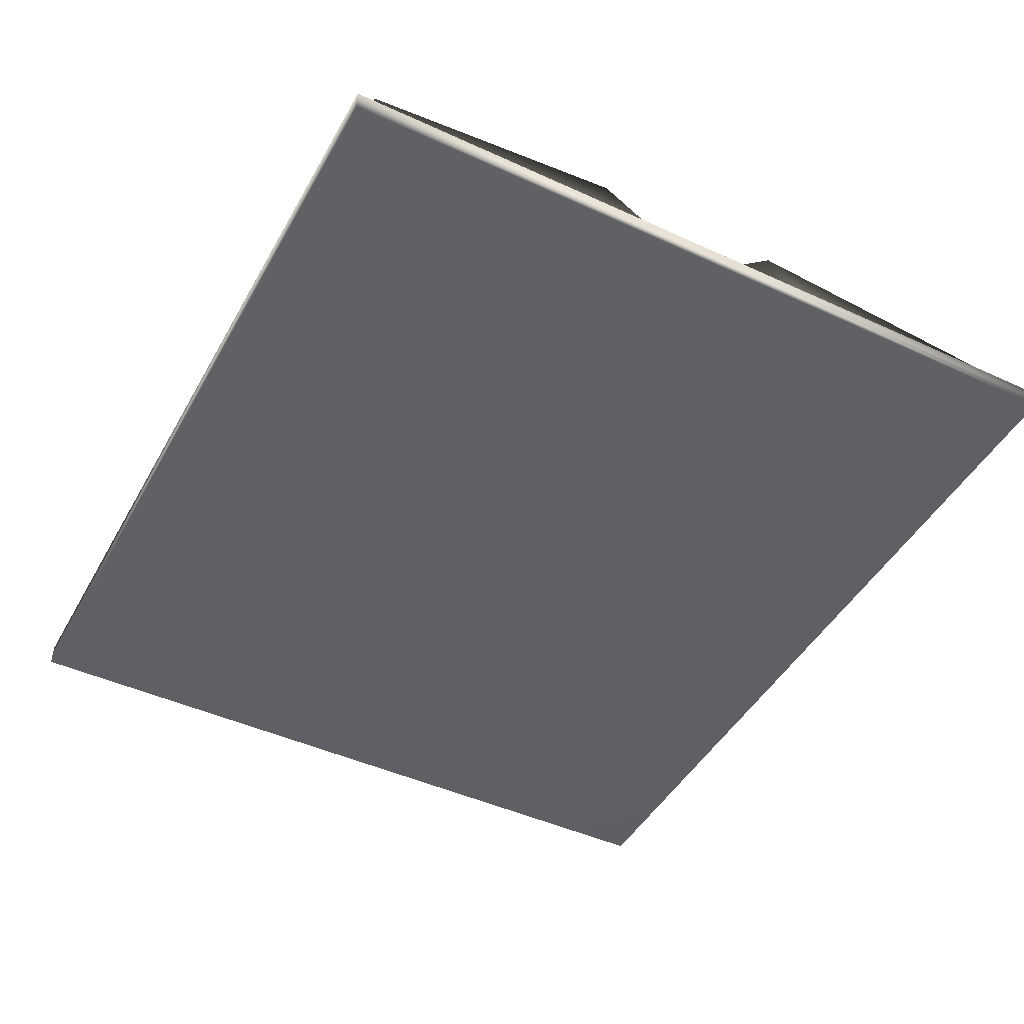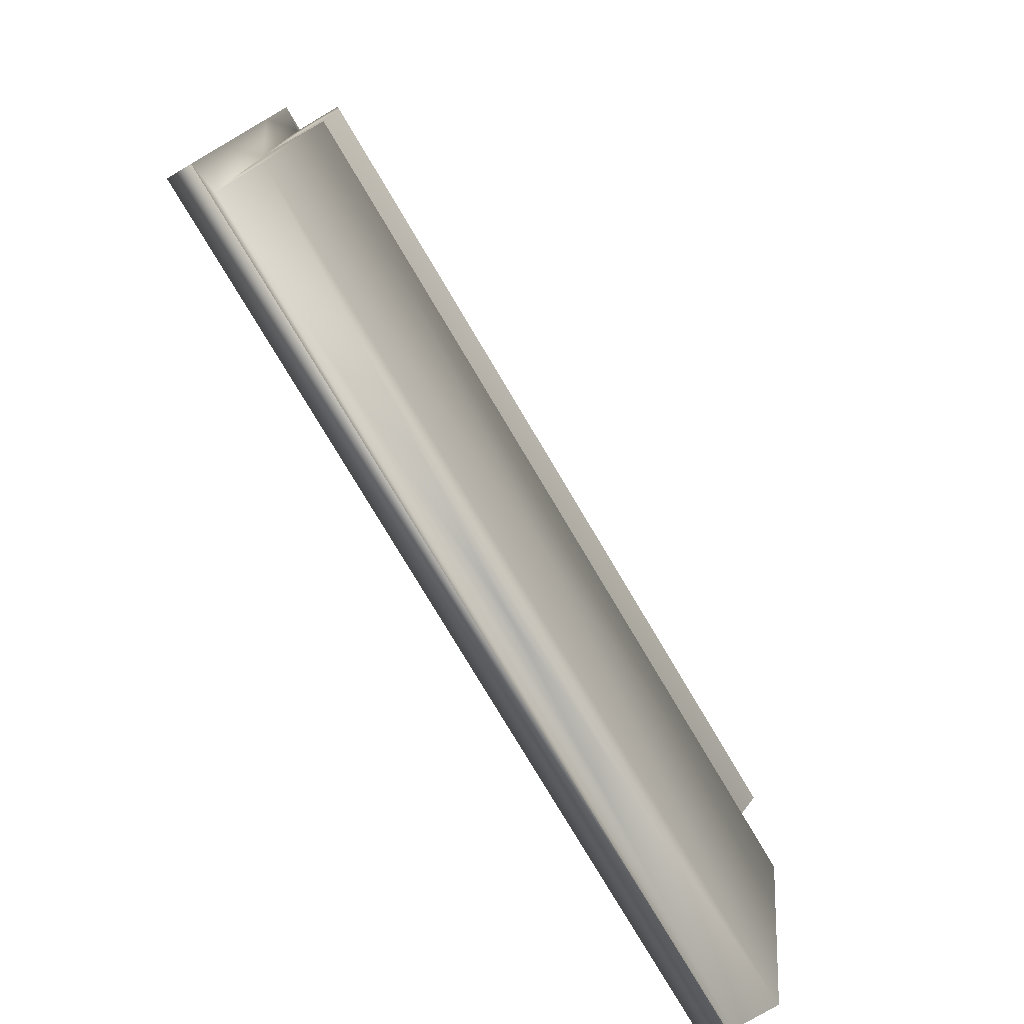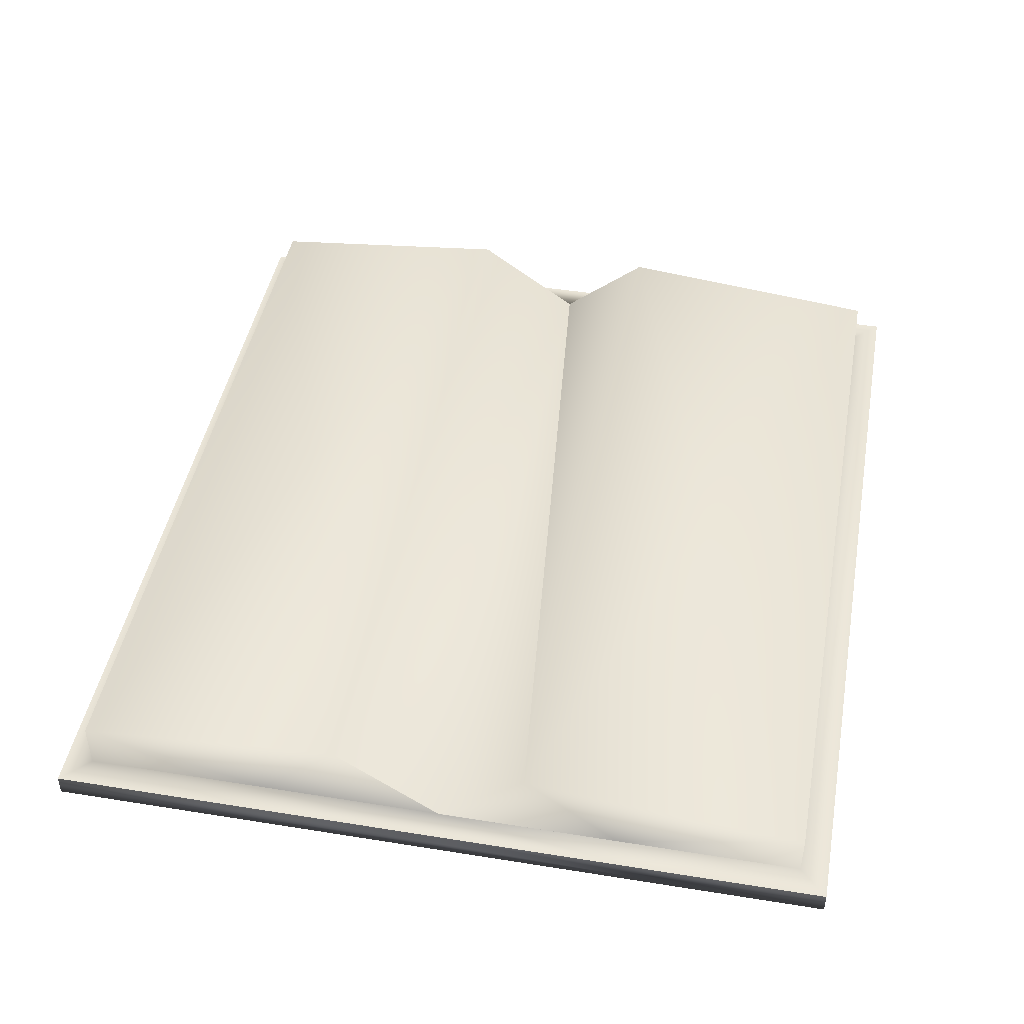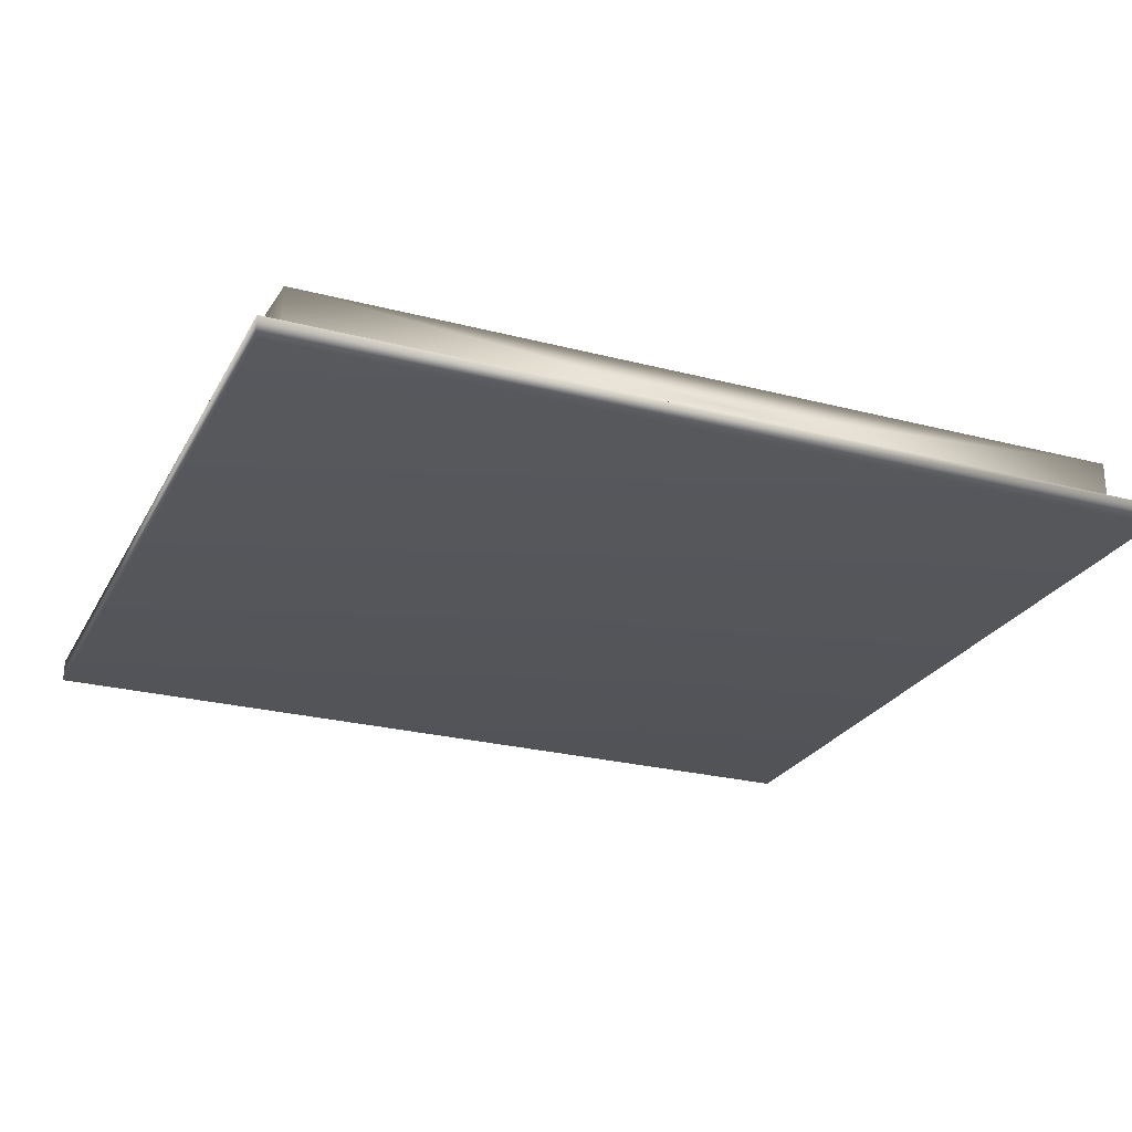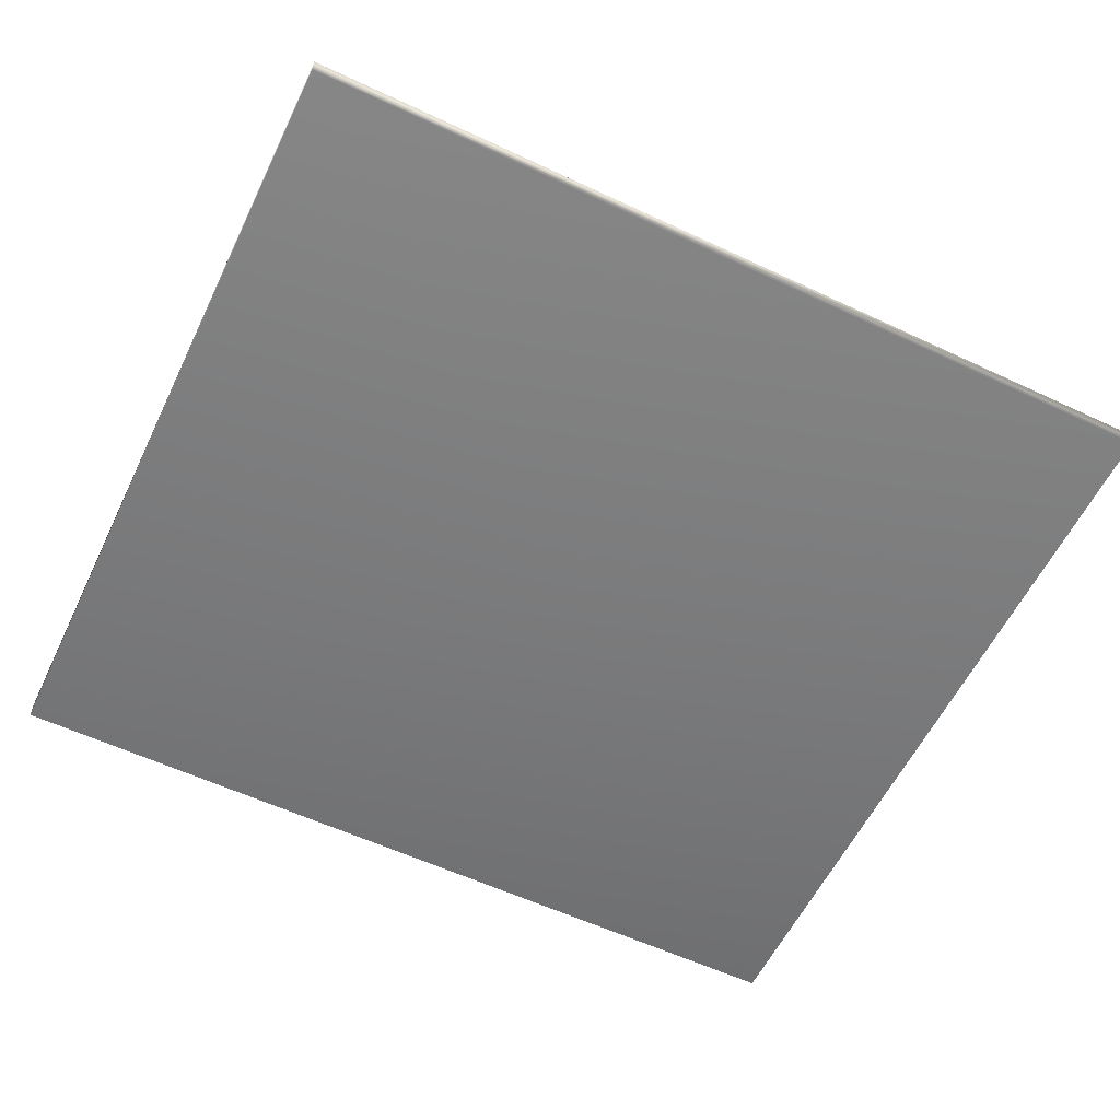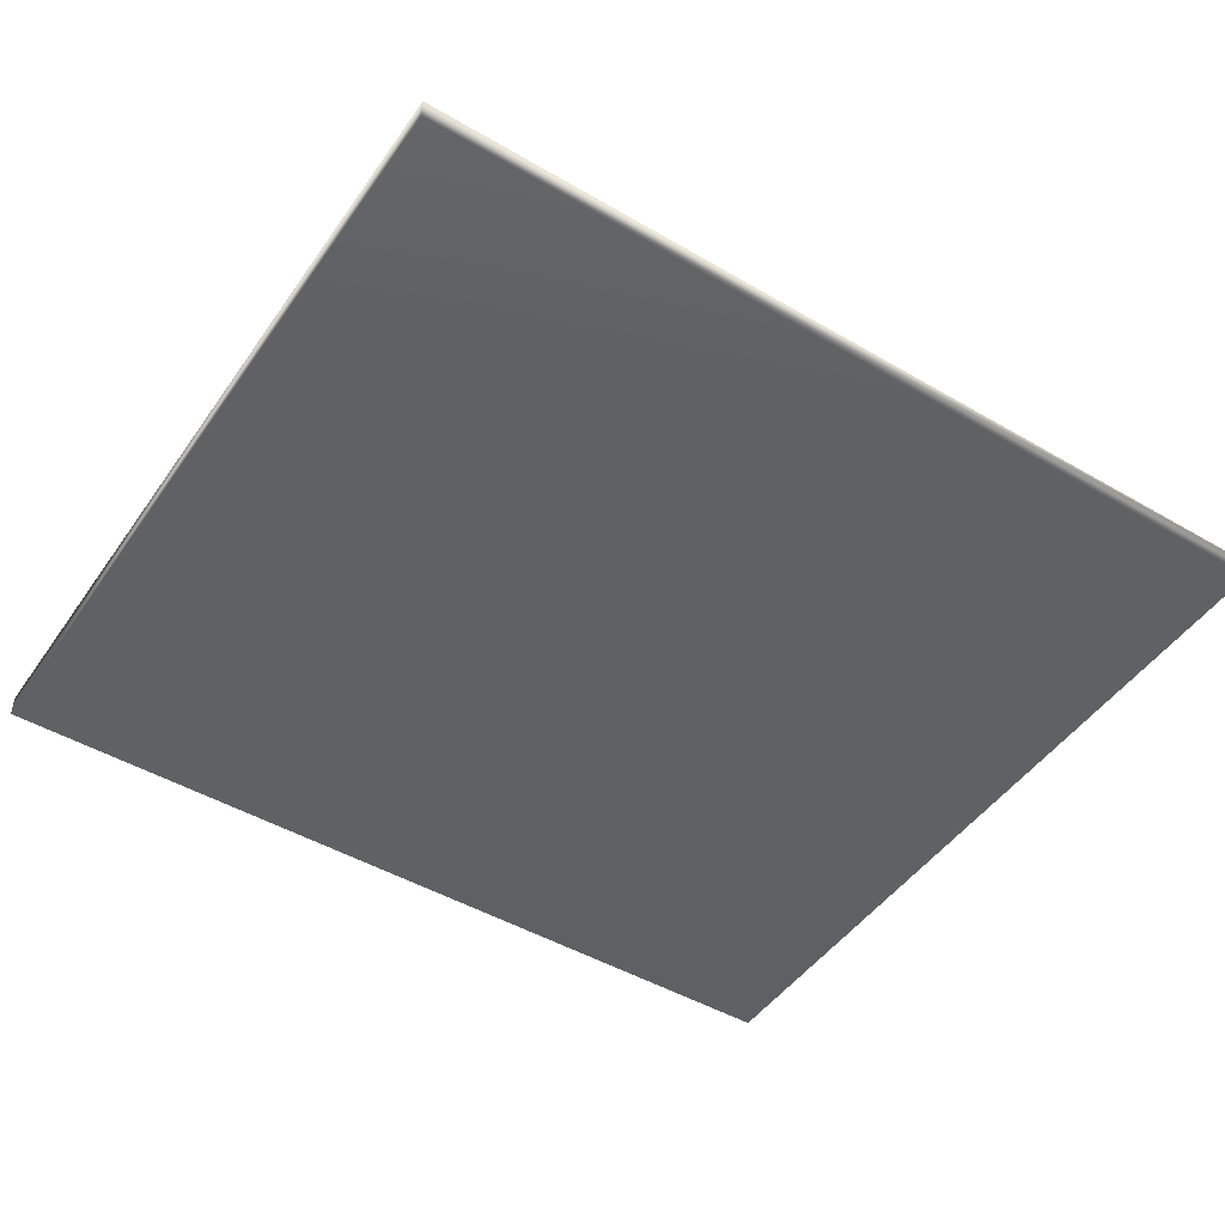
<metadata>
{"format":"obj","ext":"obj","renderer":"f3d","projection":"perspective","resolution":1024,"background":"white","views":[{"elev":-45.9,"azim":62.2,"up":"+Y"},{"elev":-77.2,"azim":120.7,"up":"+Z"},{"elev":45.5,"azim":100.5,"up":"+Y"},{"elev":-25.3,"azim":-22.8,"up":"+Y"},{"elev":-58.6,"azim":154.2,"up":"+Y"},{"elev":-47.6,"azim":-33.3,"up":"+Y"}]}
</metadata>
<code>
g default
v -5 -0.125 4.5
v 5 -0.125 4.5
v -5 0.125 4.5
v 5 0.125 4.5
v -5 0.125 -4.5
v 5 0.125 -4.5
v -5 -0.125 -4.5
v 5 -0.125 -4.5
v -5 0.125 4.5
v 5 0.125 4.5
v 5 0.125 -4.5
v -5 0.125 -4.5
v -4.682 0.125 4.182
v 4.682 0.125 4.182
v 4.682 0.125 -4.182
v -4.682 0.125 -4.182
v -4.682 0.7049 4.182
v 4.682 0.7049 4.182
v 4.682 0.6361 -4.182
v -4.682 0.6361 -4.182
v 0 -0.125 0
v 5 -0.125 0
v 5 0.125 0
v 4.682 0.125 0
v 4.682 0.13 0
v -4.682 0.13 0
v -4.682 0.125 0
v -5 0.125 0
v -5 -0.125 0
v -5 0.125 2.25
v -4.682 0.125 2.091
v -4.682 0.973 1.223
v 4.682 0.973 1.223
v 4.682 0.125 2.091
v 4.682 0.125 -2.091
v 4.682 0.973 -1.004
v -4.682 0.973 -1.004
v -4.682 0.125 -2.091
v -5 0.125 -2.25
v 0 0.4149 4.182
v 0 0.3806 -4.182
v 0 0.8389 2.702
v 0 0.8046 -2.593
v -4.682 0.1305 -0.000557
v 5 0 0
v 5 0.125 2.056
v 5 0.125 -2.41
v -1.041 0.125 -4.5
v -0.129 0.125 4.5
g pCube1
f 1 2 4
f 32 33 26
f 5 8 7
f 21 8 22 2
f 4 45 23
f 7 29 1 3
f 3 4 10 49 9
f 4 23 6 11 47 46 10
f 6 5 12 48 11
f 5 3 9 30 28 39 12
f 13 49 14
f 24 47 15 35
f 15 48 16
f 27 30 31
f 13 14 40
f 33 34 24 25
f 20 41 16
f 26 27 31 32
f 1 21 2
f 7 21 1 29
f 7 8 21
f 23 45 8 6
f 25 24 35 36
f 26 25 36 44
f 44 27 26
f 38 39 27
f 31 30 13
f 32 31 17
f 42 18 33
f 18 34 33
f 36 35 19
f 43 36 19
f 20 38 37
f 16 39 38
f 18 40 14
f 17 40 18
f 13 40 17
f 15 16 41
f 19 41 20
f 15 41 19
f 19 35 15
f 14 34 18
f 17 31 13
f 16 38 20
f 32 42 33
f 17 42 32
f 17 18 42
f 20 43 19
f 37 43 20
f 37 36 43
f 26 33 25
f 44 36 37
f 37 38 27 44
f 1 4 3
f 5 6 8
f 7 3 5
f 2 22 45 4
f 8 45 22
f 10 46 14
f 14 46 24 34
f 24 46 47
f 15 47 11
f 11 48 15
f 16 48 12
f 9 49 13
f 14 49 10
f 12 39 16
f 27 39 28
f 27 28 30
f 13 30 9

</code>
